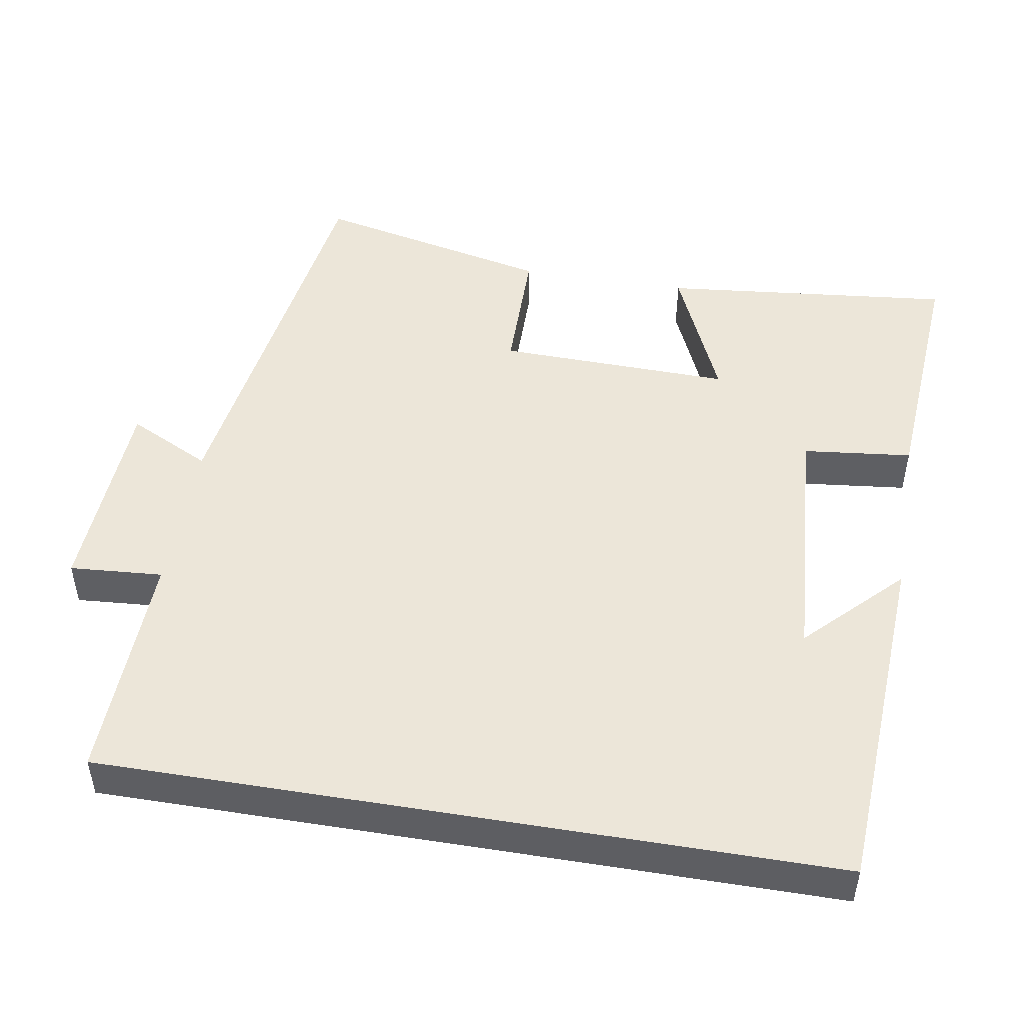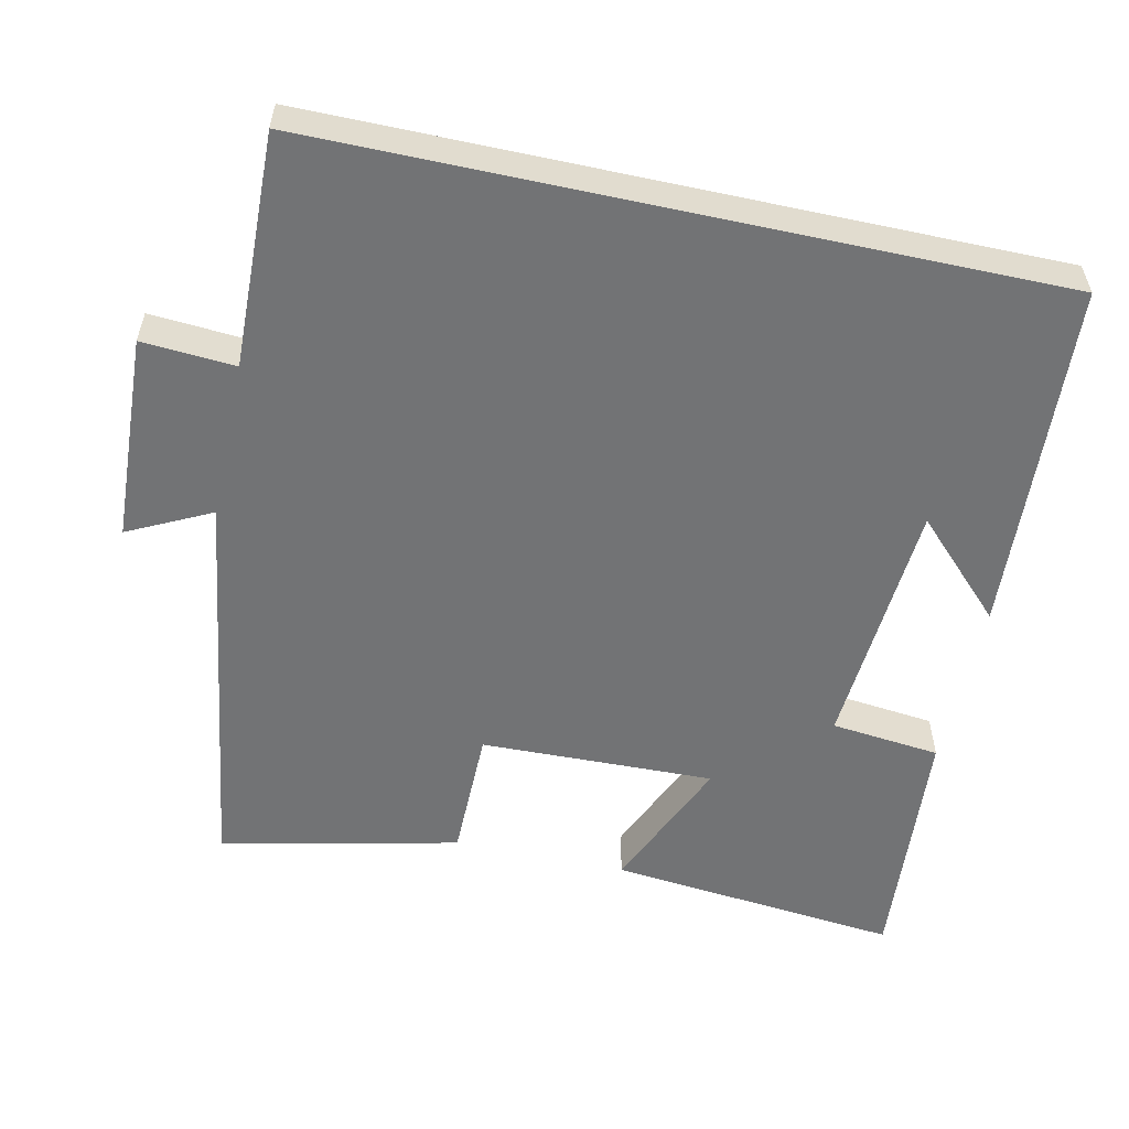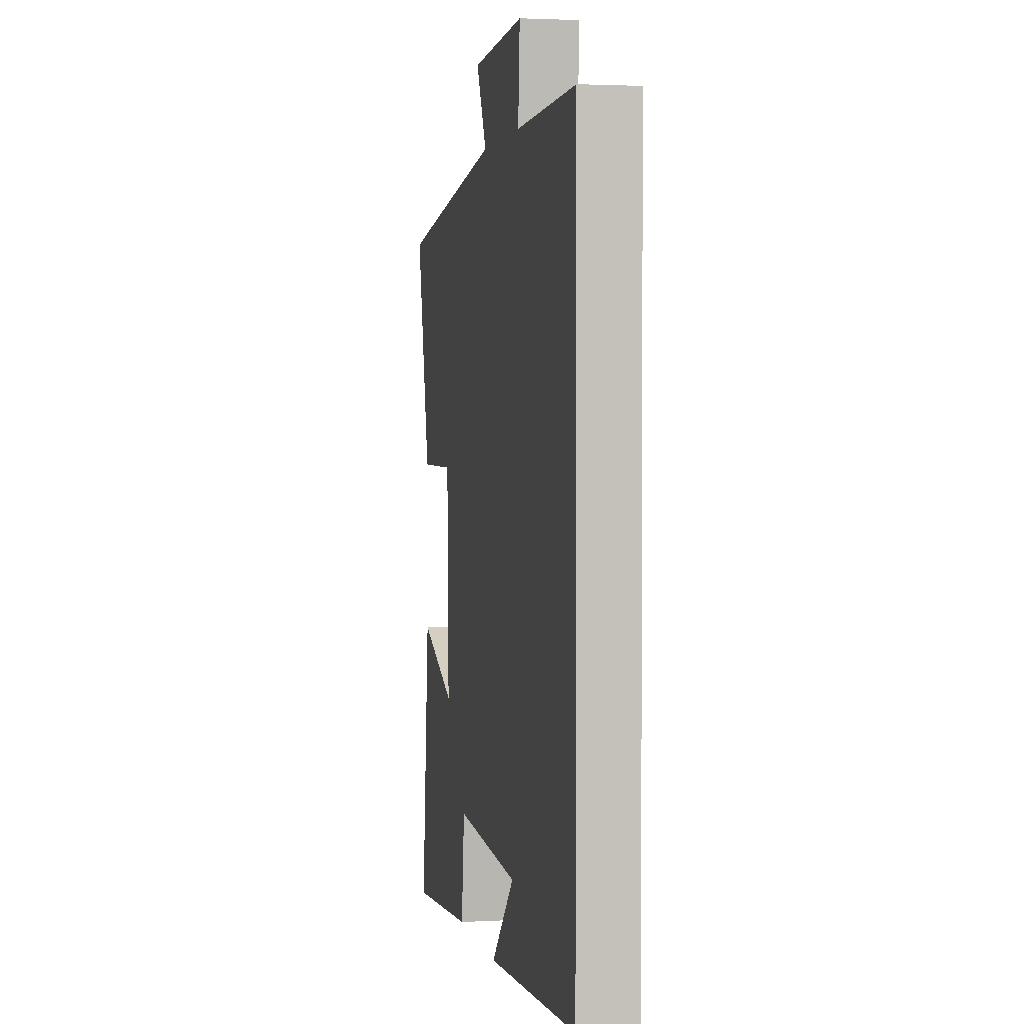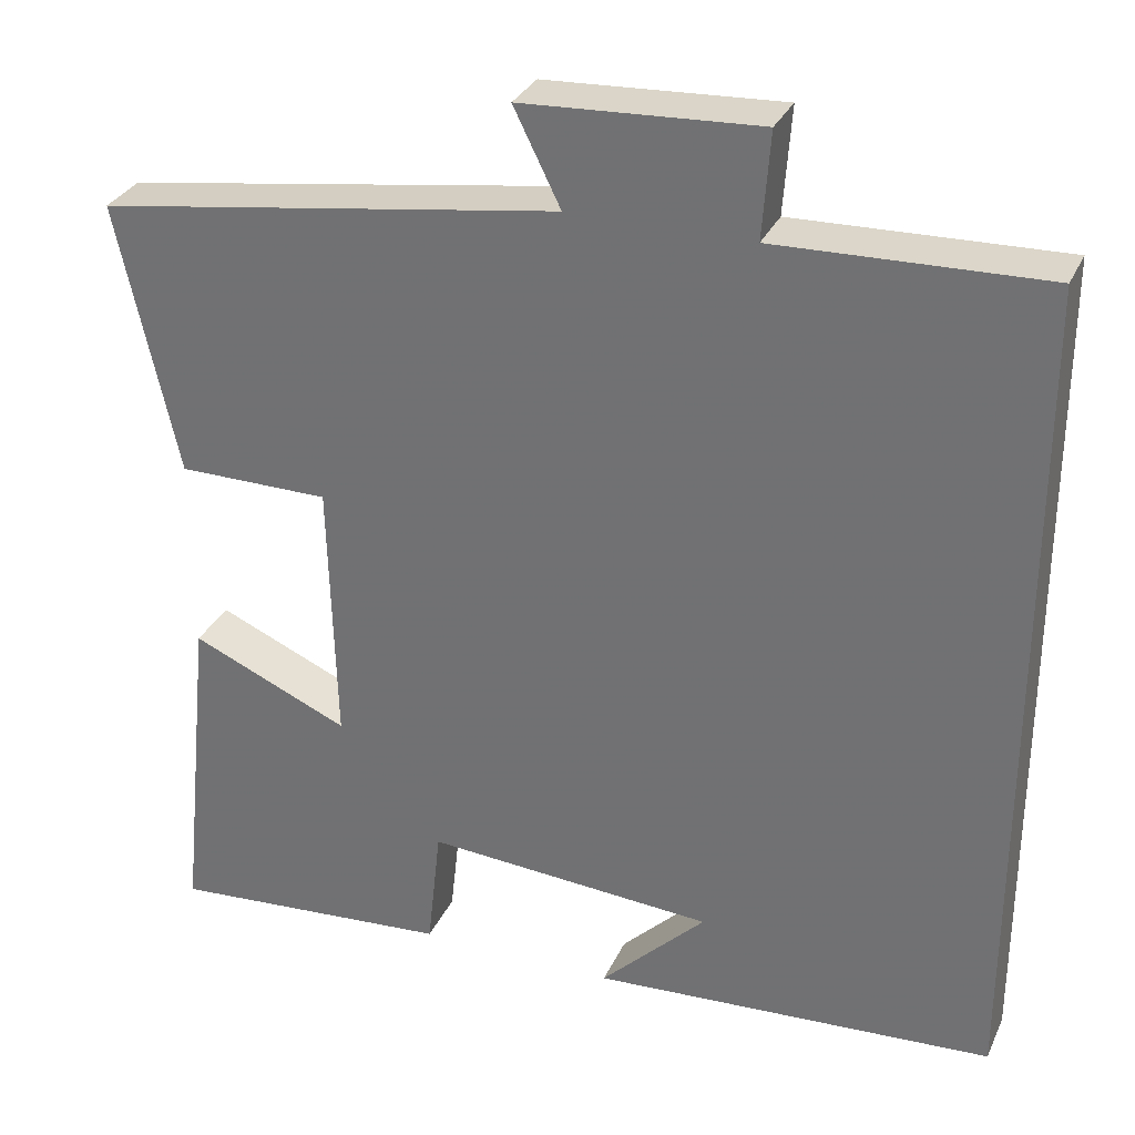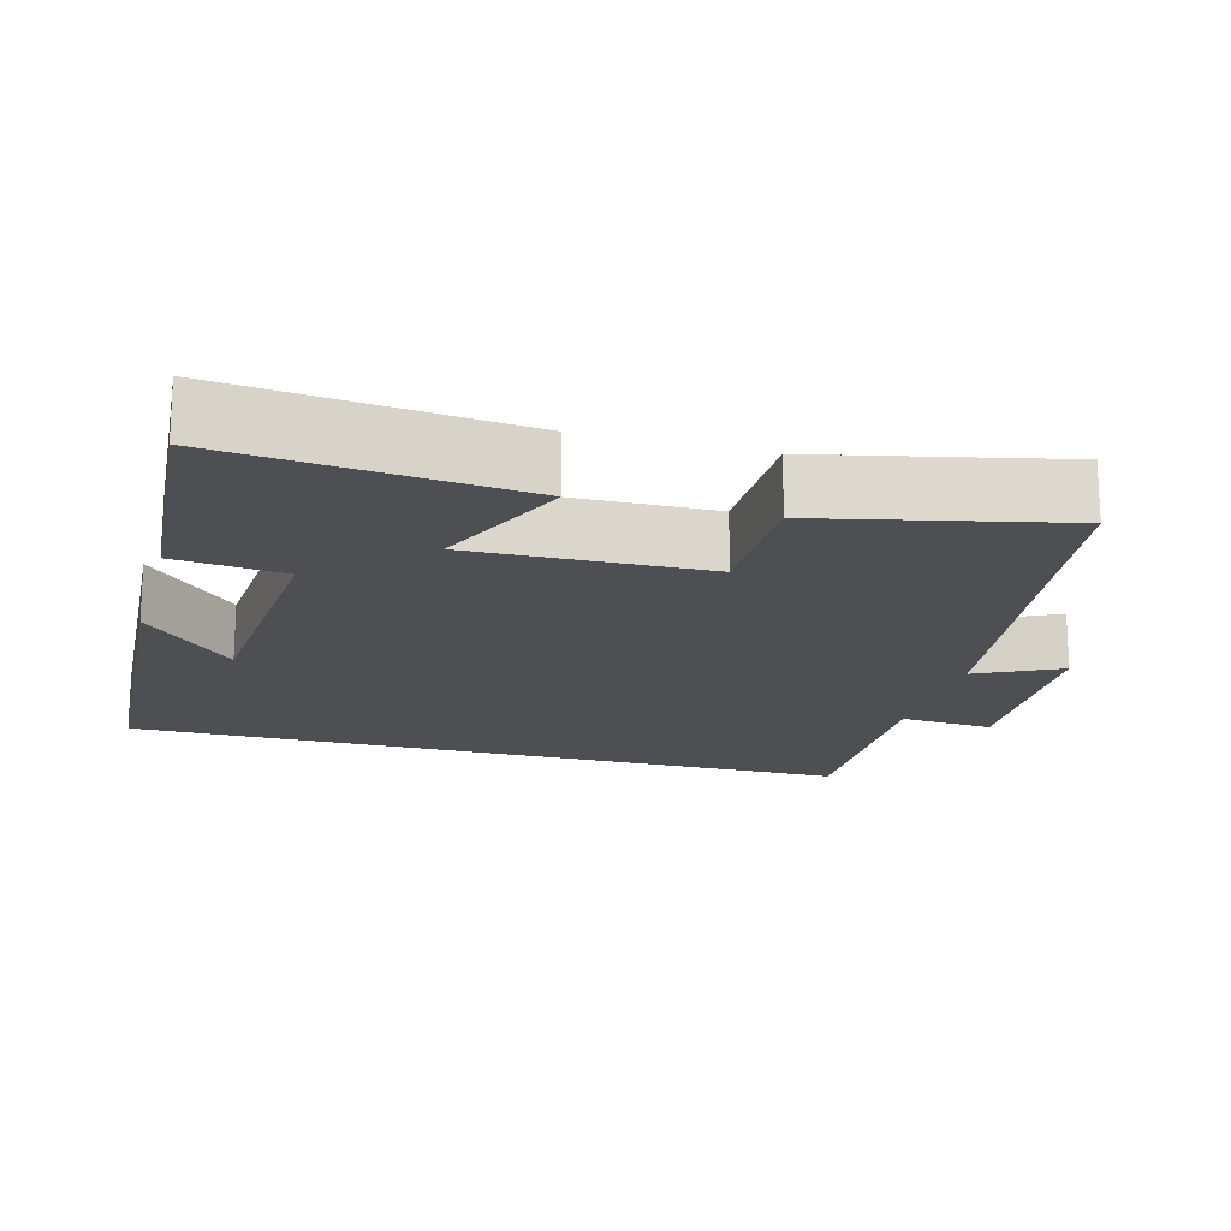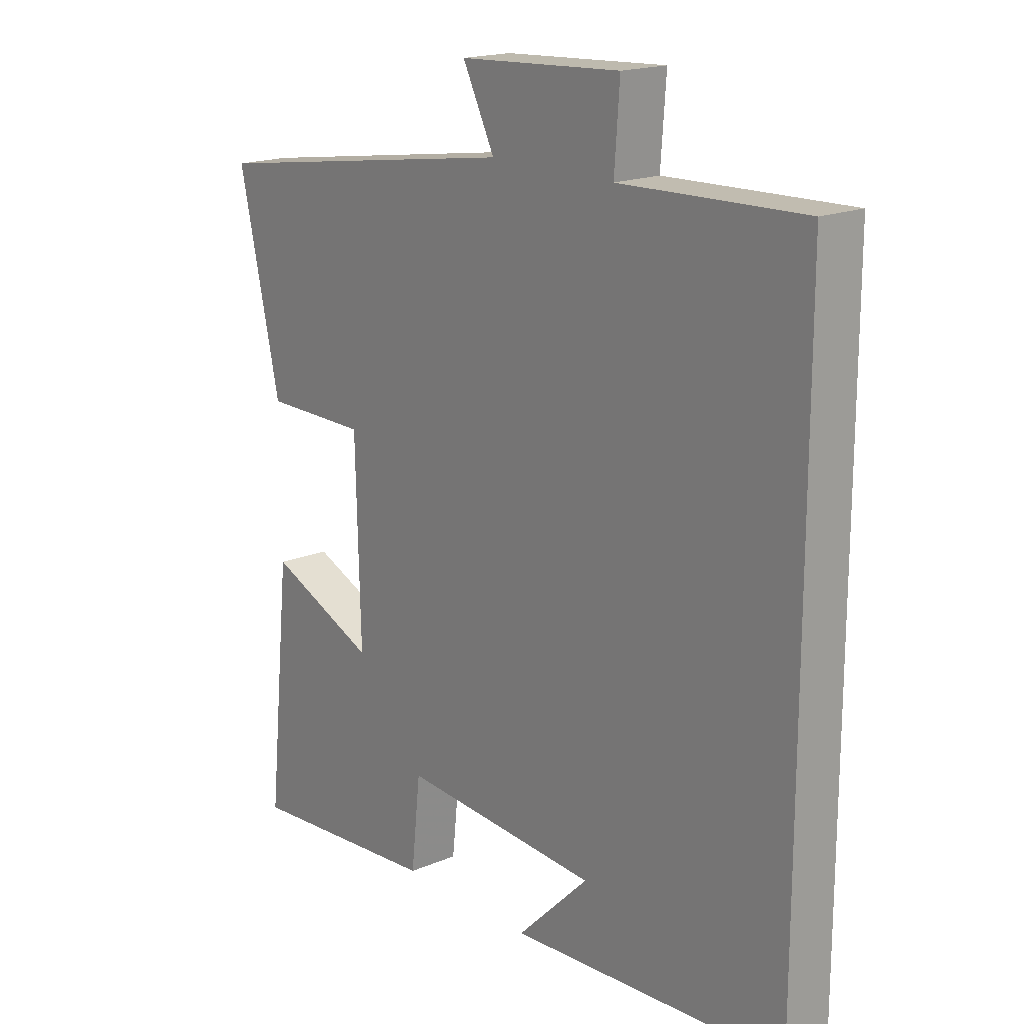
<metadata>
{"format":"obj","ext":"obj","renderer":"f3d","projection":"perspective","resolution":1024,"background":"white","views":[{"elev":49.0,"azim":99.5,"up":"+Y"},{"elev":-55.8,"azim":77.7,"up":"+Y"},{"elev":2.2,"azim":79.2,"up":"+Z"},{"elev":31.1,"azim":21.5,"up":"+Z"},{"elev":-17.8,"azim":-105.3,"up":"+Y"},{"elev":18.0,"azim":50.6,"up":"+Z"}]}
</metadata>
<code>
v 0.5 0.07 0.509
v 0.5 0.07 -0.472
v 0.026 0.07 -0.5
v 0.15 0.07 -0.377
v -0.19 0.07 -0.353
v -0.206 0.07 -0.5
v -0.54 0.07 -0.525
v -0.5 0.07 -0.133
v -0.314 0.07 -0.214
v -0.322 0.07 0.1
v -0.5 0.07 0.101
v -0.571 0.07 0.42
v -0.028 0.07 0.5
v -0.083 0.07 0.611
v 0.195 0.07 0.625
v 0.186 0.07 0.5
v 0.5 0 0.509
v 0.5 0 -0.472
v 0.026 0 -0.5
v 0.15 0 -0.377
v -0.19 0 -0.353
v -0.206 0 -0.5
v -0.54 0 -0.525
v -0.5 0 -0.133
v -0.314 0 -0.214
v -0.322 0 0.1
v -0.5 0 0.101
v -0.571 0 0.42
v -0.028 0 0.5
v -0.083 0 0.611
v 0.195 0 0.625
v 0.186 0 0.5
f 13 14 15 16
f 11 12 13 16
f 10 11 16 1
f 9 10 1 2
f 6 7 8 9
f 5 6 9
f 4 5 9
f 4 9 2
f 2 3 4
f 32 31 30 29
f 32 29 28 27
f 17 32 27 26
f 18 17 26 25
f 25 24 23 22
f 25 22 21
f 25 21 20
f 18 25 20
f 20 19 18
f 1 17 18 2
f 2 18 19 3
f 3 19 20 4
f 4 20 21 5
f 5 21 22 6
f 6 22 23 7
f 7 23 24 8
f 8 24 25 9
f 9 25 26 10
f 10 26 27 11
f 11 27 28 12
f 12 28 29 13
f 13 29 30 14
f 14 30 31 15
f 15 31 32 16
f 16 32 17 1

</code>
